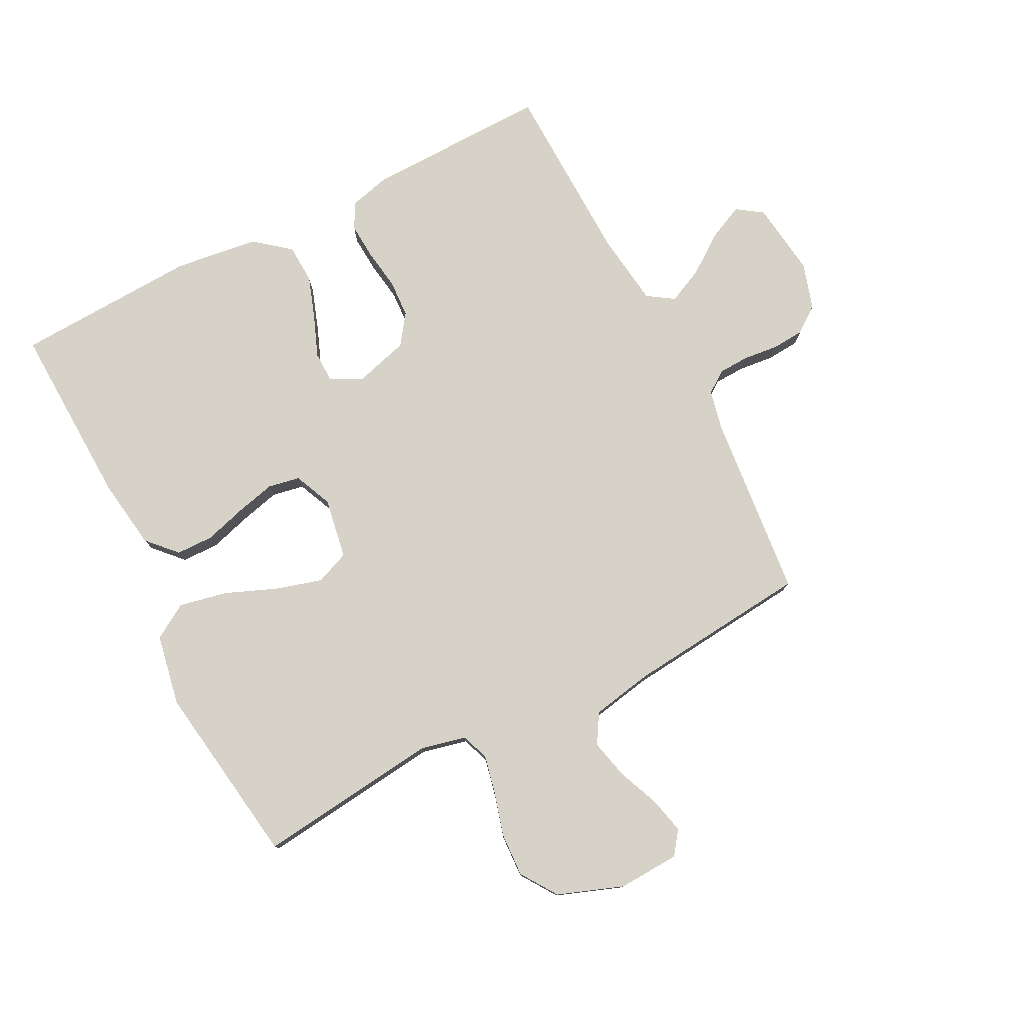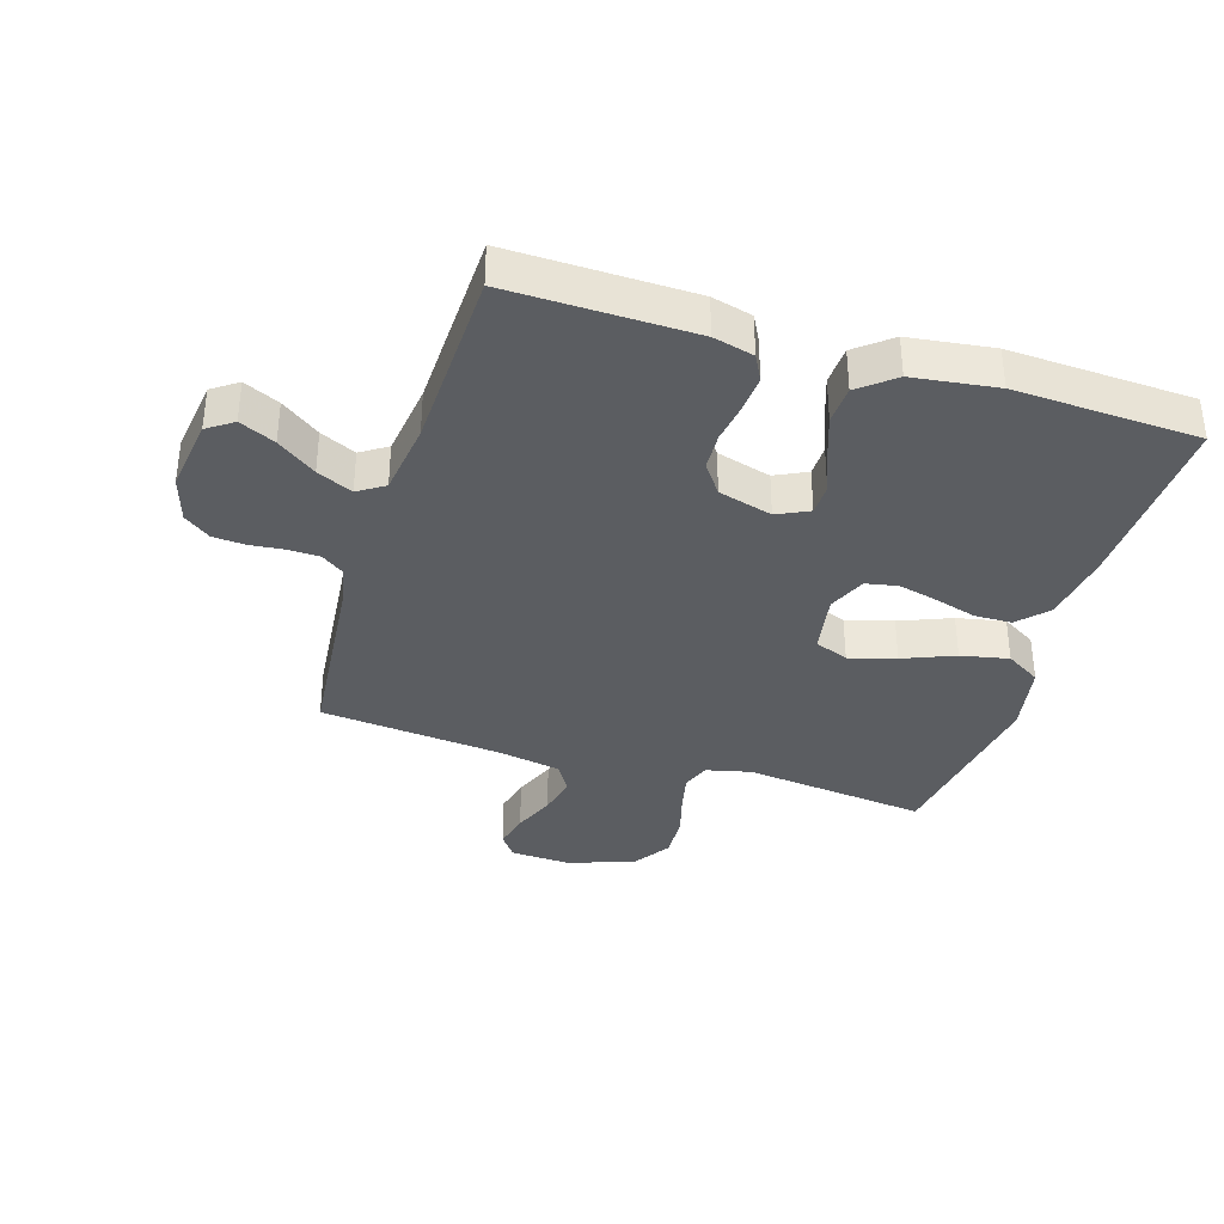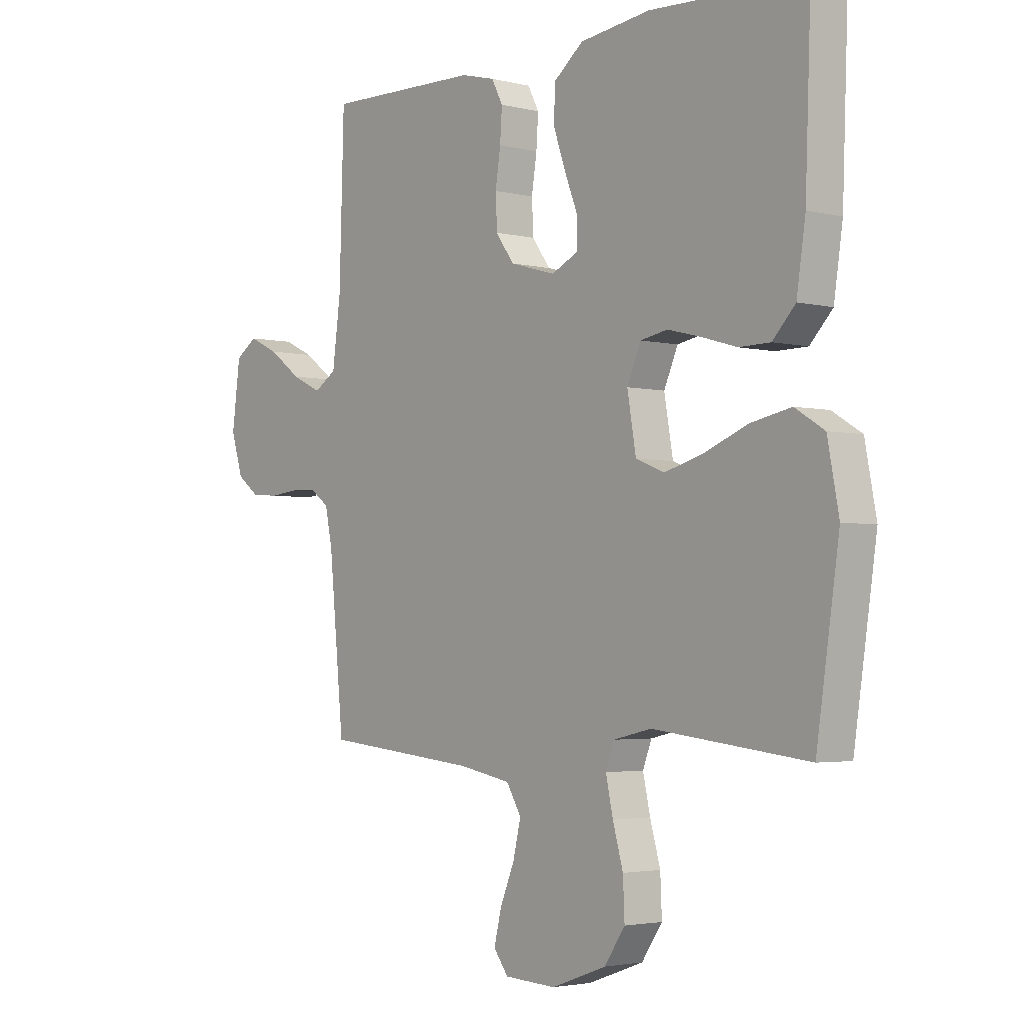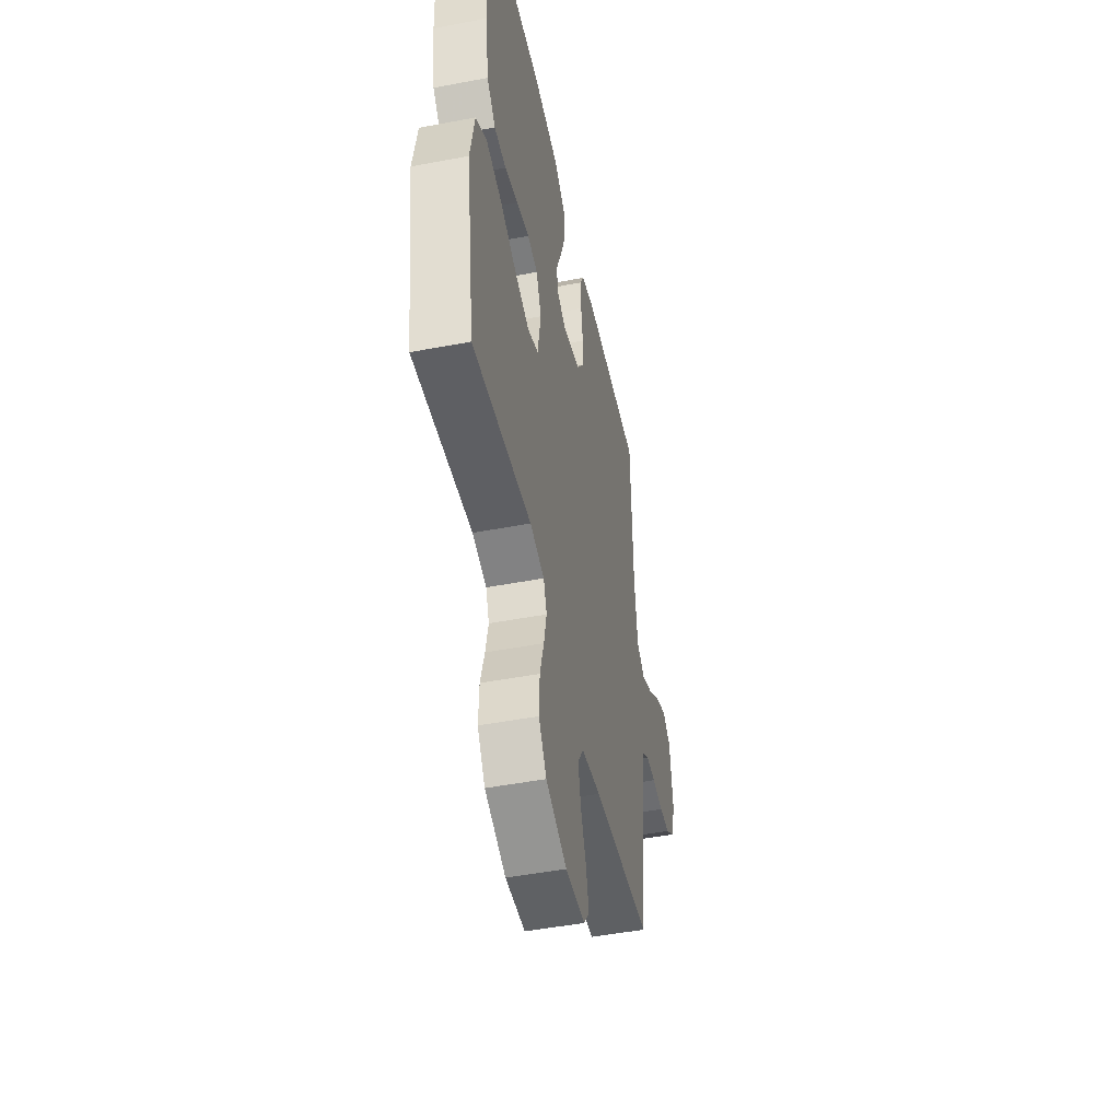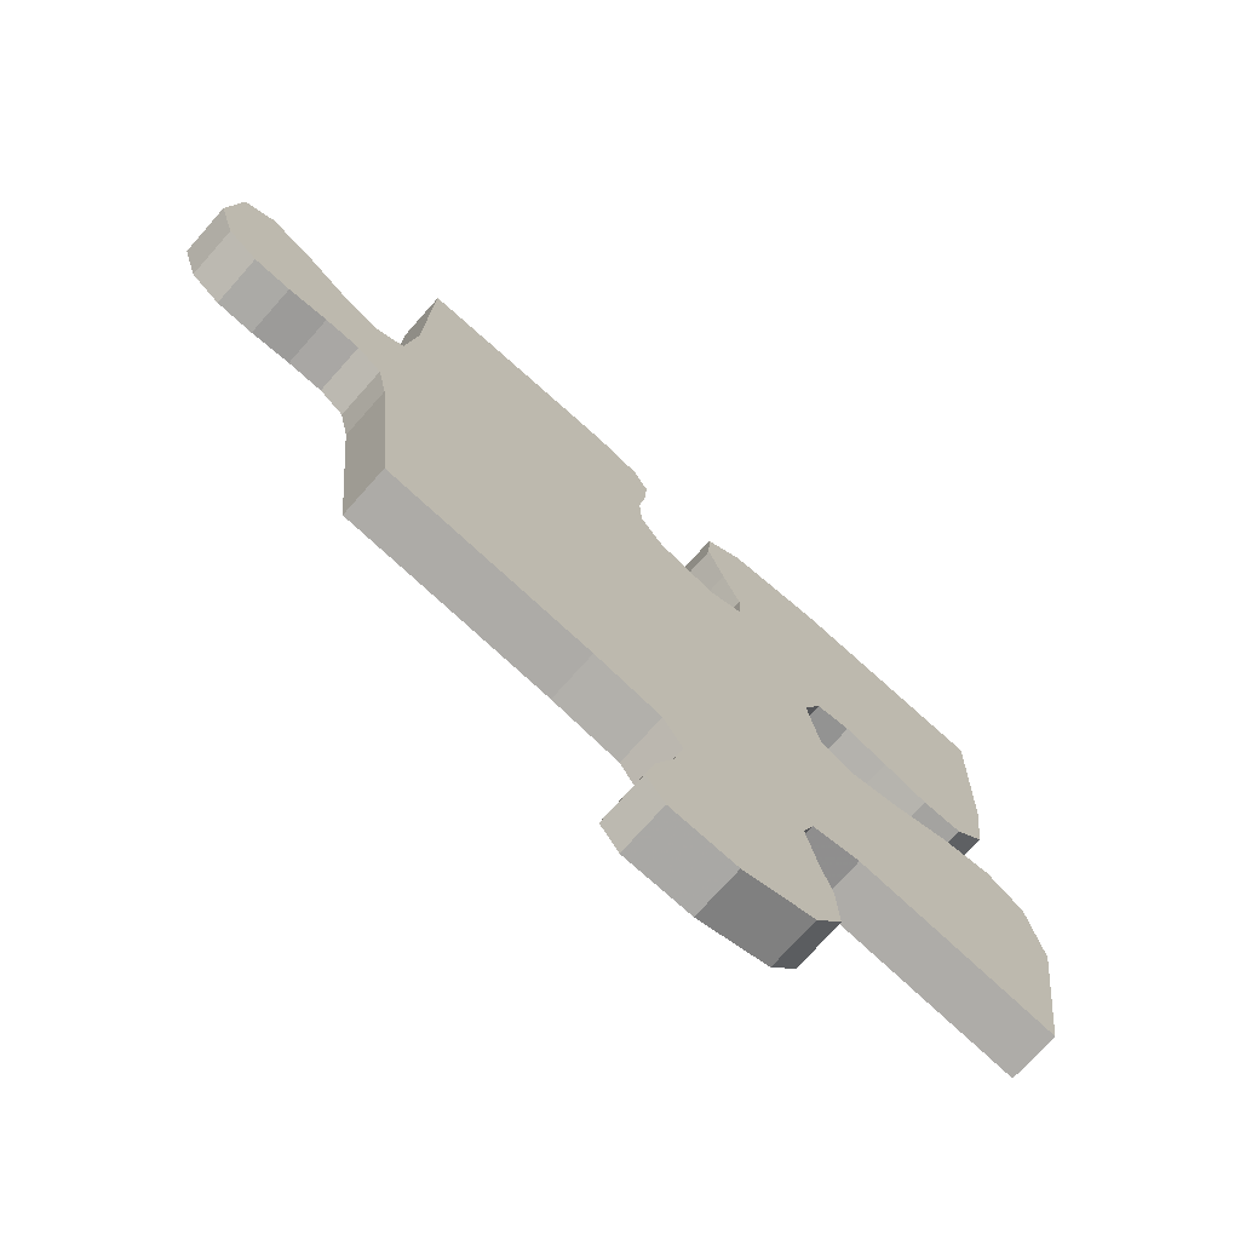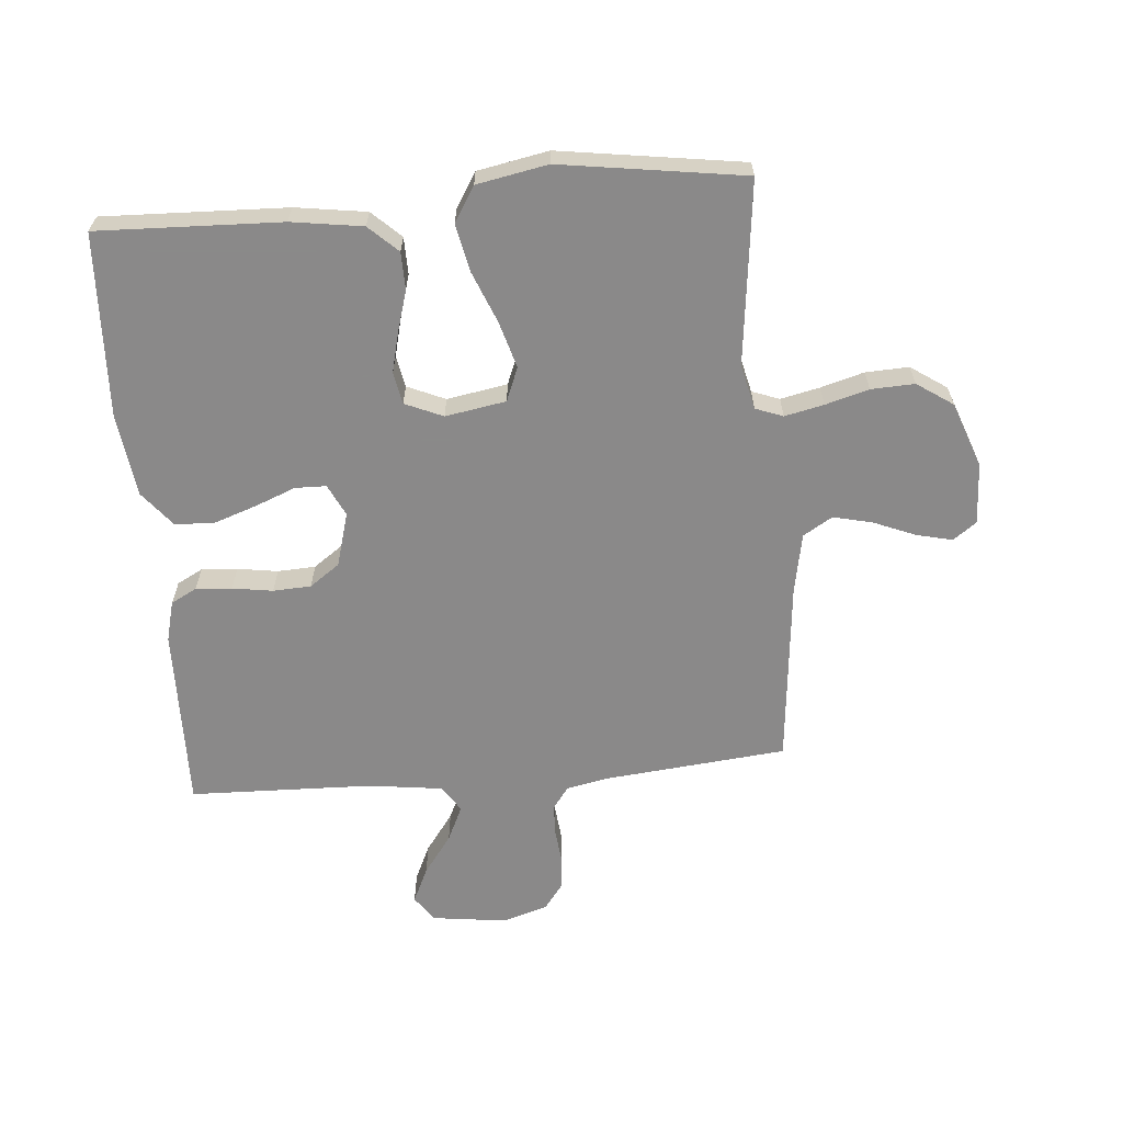
<metadata>
{"format":"obj","ext":"obj","renderer":"f3d","projection":"perspective","resolution":1024,"background":"white","views":[{"elev":78.3,"azim":152.9,"up":"+Y"},{"elev":-36.0,"azim":-17.2,"up":"+Y"},{"elev":-3.0,"azim":49.7,"up":"+Z"},{"elev":-48.3,"azim":102.0,"up":"+Z"},{"elev":-73.5,"azim":-41.6,"up":"+Z"},{"elev":-63.3,"azim":94.9,"up":"+Y"}]}
</metadata>
<code>
v -0.5 0.07 0.5
v -0.2 0.07 0.494
v -0.134 0.07 0.477
v -0.112 0.07 0.435
v -0.116 0.07 0.376
v -0.126 0.07 0.31
v -0.123 0.07 0.248
v -0.088 0.07 0.199
v 0 0.07 0.174
v 0.052 0.07 0.199
v 0.053 0.07 0.25
v 0.027 0.07 0.316
v 0.003 0.07 0.386
v 0.006 0.07 0.45
v 0.063 0.07 0.496
v 0.2 0.07 0.514
v 0.5 0.07 0.5
v 0.489 0.07 0.2
v 0.472 0.07 0.084
v 0.428 0.07 0.037
v 0.367 0.07 0.036
v 0.299 0.07 0.056
v 0.234 0.07 0.072
v 0.182 0.07 0.062
v 0.155 0.07 0
v 0.172 0.07 -0.099
v 0.227 0.07 -0.121
v 0.303 0.07 -0.099
v 0.387 0.07 -0.065
v 0.465 0.07 -0.049
v 0.522 0.07 -0.084
v 0.544 0.07 -0.2
v 0.5 0.07 -0.5
v 0.2 0.07 -0.465
v 0.127 0.07 -0.482
v 0.11 0.07 -0.527
v 0.124 0.07 -0.591
v 0.144 0.07 -0.662
v 0.147 0.07 -0.733
v 0.107 0.07 -0.792
v 0 0.07 -0.831
v -0.1 0.07 -0.826
v -0.128 0.07 -0.788
v -0.114 0.07 -0.729
v -0.086 0.07 -0.661
v -0.071 0.07 -0.597
v -0.1 0.07 -0.549
v -0.2 0.07 -0.53
v -0.5 0.07 -0.5
v -0.529 0.07 -0.2
v -0.543 0.07 -0.133
v -0.579 0.07 -0.107
v -0.629 0.07 -0.105
v -0.686 0.07 -0.111
v -0.739 0.07 -0.107
v -0.782 0.07 -0.075
v -0.805 0.07 0
v -0.789 0.07 0.122
v -0.747 0.07 0.151
v -0.689 0.07 0.124
v -0.626 0.07 0.078
v -0.568 0.07 0.051
v -0.525 0.07 0.079
v -0.509 0.07 0.2
v -0.5 0 0.5
v -0.2 0 0.494
v -0.134 0 0.477
v -0.112 0 0.435
v -0.116 0 0.376
v -0.126 0 0.31
v -0.123 0 0.248
v -0.088 0 0.199
v 0 0 0.174
v 0.052 0 0.199
v 0.053 0 0.25
v 0.027 0 0.316
v 0.003 0 0.386
v 0.006 0 0.45
v 0.063 0 0.496
v 0.2 0 0.514
v 0.5 0 0.5
v 0.489 0 0.2
v 0.472 0 0.084
v 0.428 0 0.037
v 0.367 0 0.036
v 0.299 0 0.056
v 0.234 0 0.072
v 0.182 0 0.062
v 0.155 0 0
v 0.172 0 -0.099
v 0.227 0 -0.121
v 0.303 0 -0.099
v 0.387 0 -0.065
v 0.465 0 -0.049
v 0.522 0 -0.084
v 0.544 0 -0.2
v 0.5 0 -0.5
v 0.2 0 -0.465
v 0.127 0 -0.482
v 0.11 0 -0.527
v 0.124 0 -0.591
v 0.144 0 -0.662
v 0.147 0 -0.733
v 0.107 0 -0.792
v 0 0 -0.831
v -0.1 0 -0.826
v -0.128 0 -0.788
v -0.114 0 -0.729
v -0.086 0 -0.661
v -0.071 0 -0.597
v -0.1 0 -0.549
v -0.2 0 -0.53
v -0.5 0 -0.5
v -0.529 0 -0.2
v -0.543 0 -0.133
v -0.579 0 -0.107
v -0.629 0 -0.105
v -0.686 0 -0.111
v -0.739 0 -0.107
v -0.782 0 -0.075
v -0.805 0 0
v -0.789 0 0.122
v -0.747 0 0.151
v -0.689 0 0.124
v -0.626 0 0.078
v -0.568 0 0.051
v -0.525 0 0.079
v -0.509 0 0.2
f 59 60 61
f 58 59 61
f 57 58 61
f 56 57 61
f 55 56 61
f 54 55 61
f 53 54 61
f 52 53 61 62
f 51 52 62 63
f 48 49 50
f 51 63 64
f 50 51 64
f 48 50 64
f 47 48 64
f 43 44 45
f 42 43 45
f 41 42 45
f 40 41 45
f 39 40 45
f 38 39 45
f 37 38 45
f 36 37 45 46
f 47 64 1
f 46 47 1
f 36 46 1
f 35 36 1
f 32 33 34
f 31 32 34
f 30 31 34
f 29 30 34
f 28 29 34
f 20 21 22
f 19 20 22
f 18 19 22
f 17 18 22
f 16 17 22
f 15 16 22
f 14 15 22
f 13 14 22
f 12 13 22
f 11 12 22
f 10 11 22 23
f 9 10 23 24
f 4 5 6
f 3 4 6
f 2 3 6
f 1 2 6
f 1 6 7
f 35 1 7 8
f 27 28 34 35
f 26 27 35
f 35 8 9
f 26 35 9
f 25 26 9
f 9 24 25
f 125 124 123
f 125 123 122
f 125 122 121
f 125 121 120
f 125 120 119
f 125 119 118
f 125 118 117
f 126 125 117 116
f 127 126 116 115
f 114 113 112
f 128 127 115
f 128 115 114
f 128 114 112
f 128 112 111
f 109 108 107
f 109 107 106
f 109 106 105
f 109 105 104
f 109 104 103
f 109 103 102
f 109 102 101
f 110 109 101 100
f 65 128 111
f 65 111 110
f 65 110 100
f 65 100 99
f 98 97 96
f 98 96 95
f 98 95 94
f 98 94 93
f 98 93 92
f 86 85 84
f 86 84 83
f 86 83 82
f 86 82 81
f 86 81 80
f 86 80 79
f 86 79 78
f 86 78 77
f 86 77 76
f 86 76 75
f 87 86 75 74
f 88 87 74 73
f 70 69 68
f 70 68 67
f 70 67 66
f 70 66 65
f 71 70 65
f 72 71 65 99
f 99 98 92 91
f 99 91 90
f 73 72 99
f 73 99 90
f 73 90 89
f 89 88 73
f 1 65 66 2
f 2 66 67 3
f 3 67 68 4
f 4 68 69 5
f 5 69 70 6
f 6 70 71 7
f 7 71 72 8
f 8 72 73 9
f 9 73 74 10
f 10 74 75 11
f 11 75 76 12
f 12 76 77 13
f 13 77 78 14
f 14 78 79 15
f 15 79 80 16
f 16 80 81 17
f 17 81 82 18
f 18 82 83 19
f 19 83 84 20
f 20 84 85 21
f 21 85 86 22
f 22 86 87 23
f 23 87 88 24
f 24 88 89 25
f 25 89 90 26
f 26 90 91 27
f 27 91 92 28
f 28 92 93 29
f 29 93 94 30
f 30 94 95 31
f 31 95 96 32
f 32 96 97 33
f 33 97 98 34
f 34 98 99 35
f 35 99 100 36
f 36 100 101 37
f 37 101 102 38
f 38 102 103 39
f 39 103 104 40
f 40 104 105 41
f 41 105 106 42
f 42 106 107 43
f 43 107 108 44
f 44 108 109 45
f 45 109 110 46
f 46 110 111 47
f 47 111 112 48
f 48 112 113 49
f 49 113 114 50
f 50 114 115 51
f 51 115 116 52
f 52 116 117 53
f 53 117 118 54
f 54 118 119 55
f 55 119 120 56
f 56 120 121 57
f 57 121 122 58
f 58 122 123 59
f 59 123 124 60
f 60 124 125 61
f 61 125 126 62
f 62 126 127 63
f 63 127 128 64
f 64 128 65 1

</code>
